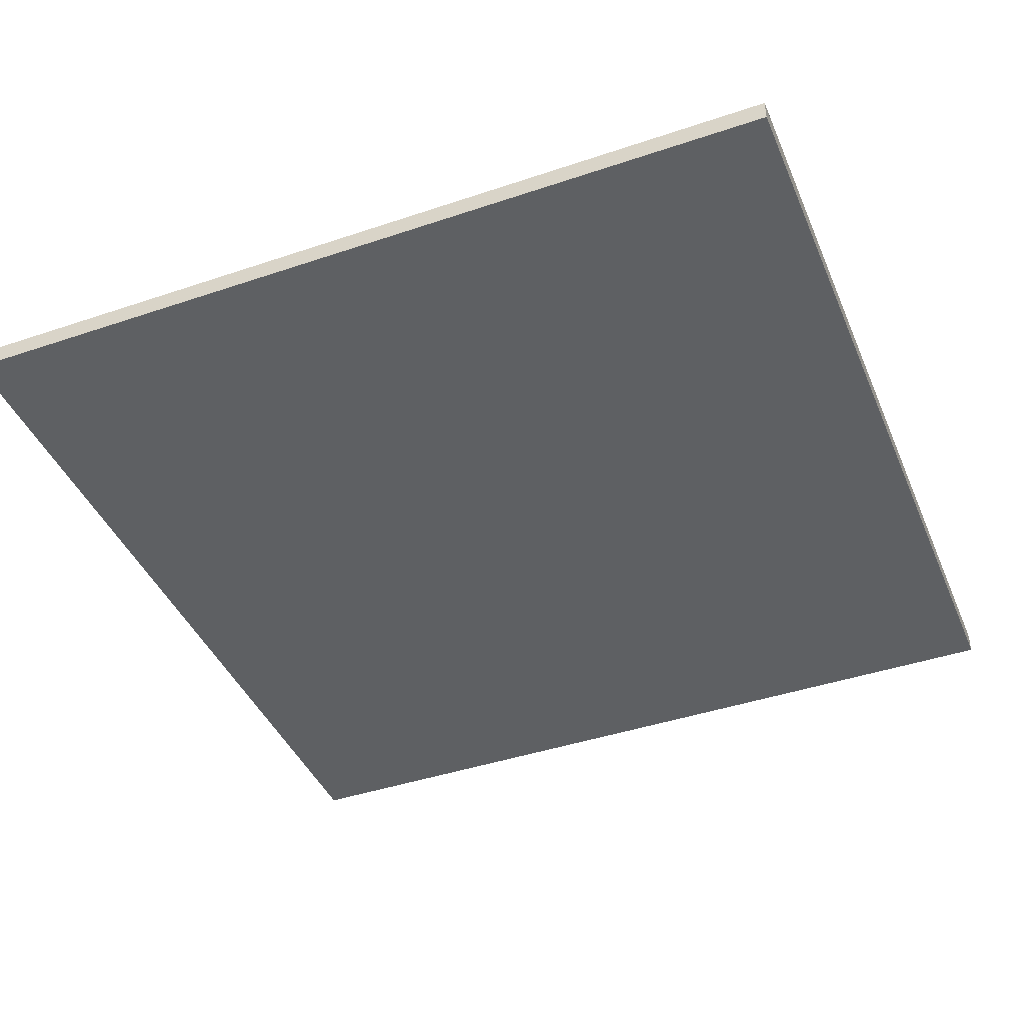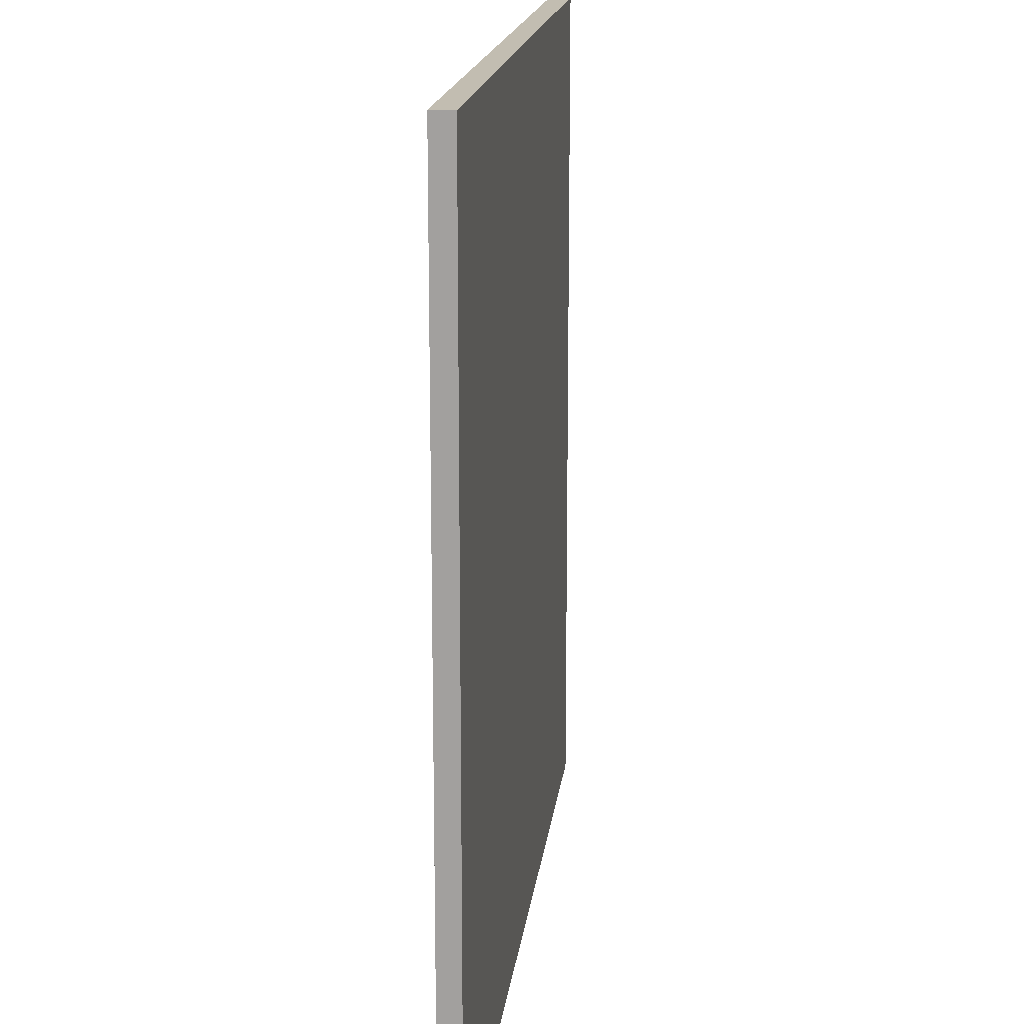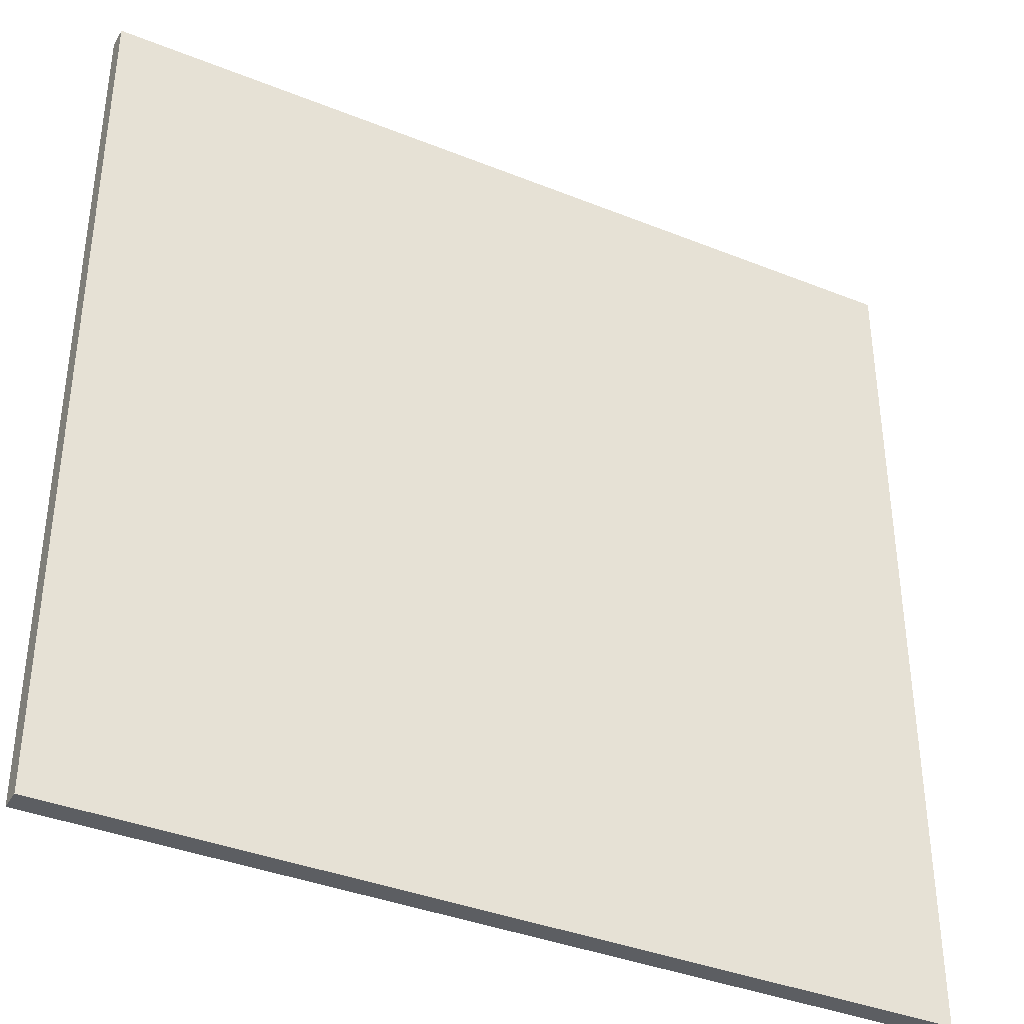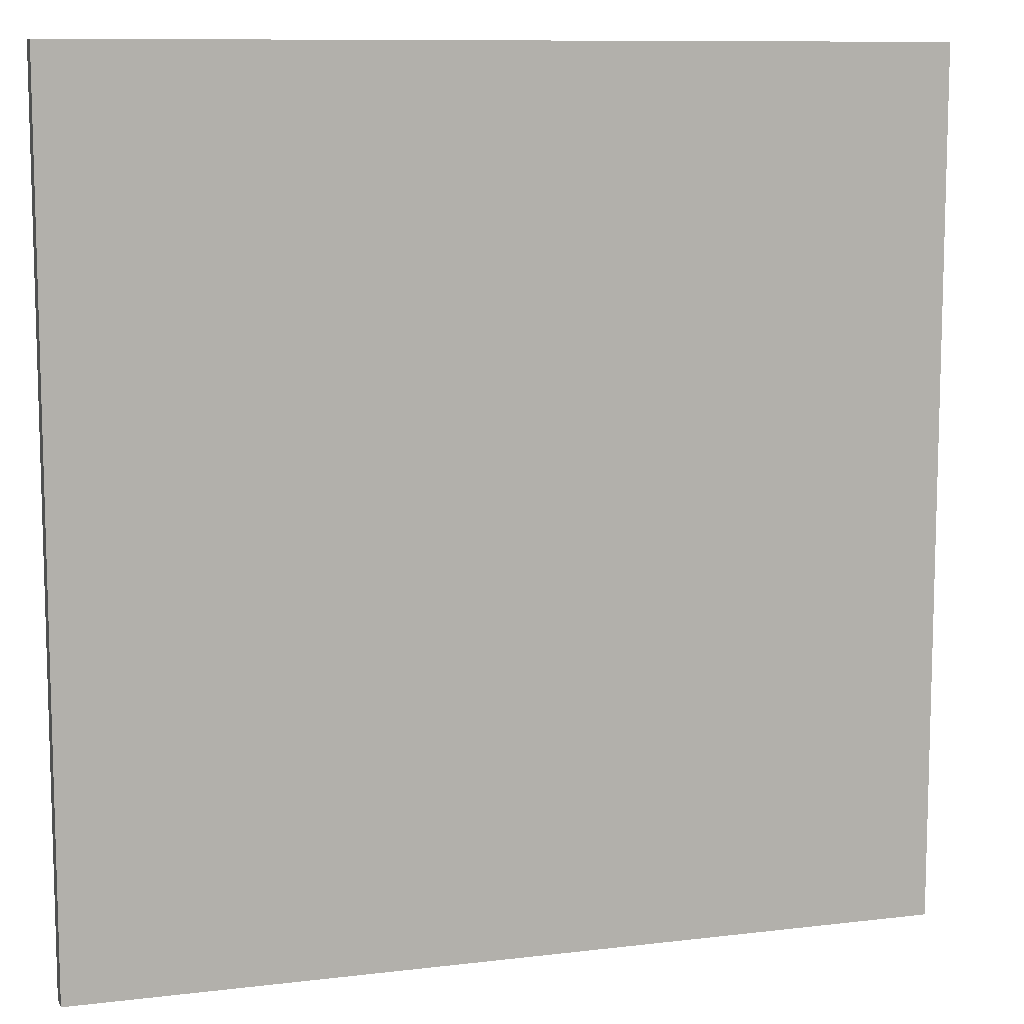
<metadata>
{"format":"obj","ext":"obj","renderer":"f3d","projection":"perspective","resolution":1024,"background":"white","views":[{"elev":-42.3,"azim":22.0,"up":"+Y"},{"elev":16.8,"azim":-83.3,"up":"+Z"},{"elev":-37.8,"azim":-27.1,"up":"+Z"},{"elev":9.9,"azim":-17.3,"up":"+Z"}]}
</metadata>
<code>
g tile-grass-4
v -20 0 20
v -20 0 -20
v -20 1 20
v -20 1 -20
v 20 0 20
v 20 0 -20
v 20 1 20
v 20 1 -20
v -20 0 20
v -20 1 20
v 9 0 20
v 9 1 20
v 10 0 20
v 10 1 20
v 20 0 20
v 20 1 20
v -20 0 -20
v -20 1 -20
v 20 0 -20
v 20 1 -20
v -20 0 20
v 9 0 20
v 10 0 20
v 20 0 20
v -16 0 19
v -15 0 19
v 9 0 19
v 10 0 19
v -16 0 18
v -15 0 18
v 10 0 16
v 11 0 16
v -7 0 15
v -6 0 15
v -2 0 15
v -1 0 15
v 2 0 15
v 10 0 15
v 11 0 15
v -7 0 14
v -6 0 14
v -4 0 14
v -2 0 14
v -1 0 14
v 2 0 14
v 3 0 14
v 4 0 14
v 5 0 14
v 14 0 14
v 15 0 14
v -5 0 13
v -4 0 13
v 3 0 13
v 4 0 13
v 5 0 13
v 14 0 13
v 15 0 13
v -19 0 12
v -18 0 12
v -13 0 12
v -12 0 12
v -6 0 12
v -5 0 12
v 4 0 12
v 5 0 12
v -19 0 11
v -18 0 11
v -13 0 11
v -12 0 11
v -8 0 11
v -6 0 11
v 5 0 11
v 7 0 11
v -9 0 10
v -8 0 10
v 7 0 10
v 8 0 10
v -10 0 9
v -9 0 9
v 0 0 9
v 1 0 9
v 8 0 9
v 9 0 9
v -11 0 8
v -10 0 8
v 0 0 8
v 1 0 8
v 9 0 8
v 10 0 8
v -12 0 7
v -11 0 7
v -4 0 7
v -3 0 7
v 12 0 7
v 13 0 7
v 18 0 7
v 19 0 7
v -11 0 6
v -10 0 6
v -4 0 6
v -3 0 6
v 6 0 6
v 7 0 6
v 12 0 6
v 13 0 6
v 18 0 6
v 19 0 6
v -11 0 5
v -10 0 5
v 6 0 5
v 7 0 5
v 9 0 4
v 10 0 4
v -13 0 3
v -12 0 3
v -9 0 3
v -8 0 3
v -9 0 2
v -8 0 2
v 8 0 2
v 9 0 2
v 10 0 2
v 11 0 2
v 15 0 2
v 16 0 2
v -14 0 1
v -13 0 1
v 7 0 1
v 8 0 1
v 10 0 1
v 11 0 1
v 15 0 1
v 16 0 1
v -14 0 -0
v -13 0 -0
v 6 0 -0
v 7 0 -0
v -13 0 -1
v -12 0 -1
v -2 0 -1
v -1 0 -1
v 4 0 -1
v 6 0 -1
v -12 0 -2
v -11 0 -2
v -2 0 -2
v -1 0 -2
v 3 0 -2
v 4 0 -2
v -11 0 -3
v -1 0 -3
v 3 0 -3
v 4 0 -3
v 18 0 -3
v 19 0 -3
v 18 0 -4
v 19 0 -4
v -10 0 -6
v -9 0 -6
v -10 0 -7
v -9 0 -7
v -5 0 -7
v -4 0 -7
v 10 0 -7
v 11 0 -7
v -17 0 -8
v -16 0 -8
v -5 0 -8
v -4 0 -8
v 10 0 -8
v 11 0 -8
v -17 0 -9
v -16 0 -9
v 4 0 -9
v 5 0 -9
v 17 0 -9
v 18 0 -9
v 4 0 -10
v 5 0 -10
v 17 0 -10
v 18 0 -10
v -16 0 -11
v -15 0 -11
v -16 0 -12
v -15 0 -12
v 12 0 -12
v 13 0 -12
v 12 0 -13
v 13 0 -13
v -8 0 -15
v -7 0 -15
v -1 0 -15
v 0 0 -15
v -8 0 -16
v -7 0 -16
v -1 0 -16
v 0 0 -16
v 6 0 -17
v 7 0 -17
v 16 0 -17
v 17 0 -17
v 6 0 -18
v 7 0 -18
v 8 0 -18
v 9 0 -18
v 16 0 -18
v 17 0 -18
v 8 0 -19
v 9 0 -19
v -20 0 -20
v 20 0 -20
v -20 1 20
v 9 1 20
v 10 1 20
v 20 1 20
v -16 1 19
v -15 1 19
v 9 1 19
v 10 1 19
v -16 1 18
v -15 1 18
v 10 1 16
v 11 1 16
v -7 1 15
v -6 1 15
v -2 1 15
v -1 1 15
v 2 1 15
v 10 1 15
v 11 1 15
v -7 1 14
v -6 1 14
v -4 1 14
v -2 1 14
v -1 1 14
v 2 1 14
v 3 1 14
v 4 1 14
v 5 1 14
v 14 1 14
v 15 1 14
v -5 1 13
v -4 1 13
v 3 1 13
v 4 1 13
v 5 1 13
v 14 1 13
v 15 1 13
v -19 1 12
v -18 1 12
v -13 1 12
v -12 1 12
v -6 1 12
v -5 1 12
v 4 1 12
v 5 1 12
v -19 1 11
v -18 1 11
v -13 1 11
v -12 1 11
v -8 1 11
v -6 1 11
v 5 1 11
v 7 1 11
v -9 1 10
v -8 1 10
v 7 1 10
v 8 1 10
v -10 1 9
v -9 1 9
v 0 1 9
v 1 1 9
v 8 1 9
v 9 1 9
v -11 1 8
v -10 1 8
v 0 1 8
v 1 1 8
v 9 1 8
v 10 1 8
v -12 1 7
v -11 1 7
v -4 1 7
v -3 1 7
v 12 1 7
v 13 1 7
v 18 1 7
v 19 1 7
v -11 1 6
v -10 1 6
v -4 1 6
v -3 1 6
v 6 1 6
v 7 1 6
v 12 1 6
v 13 1 6
v 18 1 6
v 19 1 6
v -11 1 5
v -10 1 5
v 6 1 5
v 7 1 5
v 9 1 4
v 10 1 4
v -13 1 3
v -12 1 3
v -9 1 3
v -8 1 3
v -9 1 2
v -8 1 2
v 8 1 2
v 9 1 2
v 10 1 2
v 11 1 2
v 15 1 2
v 16 1 2
v -14 1 1
v -13 1 1
v 7 1 1
v 8 1 1
v 10 1 1
v 11 1 1
v 15 1 1
v 16 1 1
v -14 1 -0
v -13 1 -0
v 6 1 -0
v 7 1 -0
v -13 1 -1
v -12 1 -1
v -2 1 -1
v -1 1 -1
v 4 1 -1
v 6 1 -1
v -12 1 -2
v -11 1 -2
v -2 1 -2
v -1 1 -2
v 3 1 -2
v 4 1 -2
v -11 1 -3
v -1 1 -3
v 3 1 -3
v 4 1 -3
v 18 1 -3
v 19 1 -3
v 18 1 -4
v 19 1 -4
v -10 1 -6
v -9 1 -6
v -10 1 -7
v -9 1 -7
v -5 1 -7
v -4 1 -7
v 10 1 -7
v 11 1 -7
v -17 1 -8
v -16 1 -8
v -5 1 -8
v -4 1 -8
v 10 1 -8
v 11 1 -8
v -17 1 -9
v -16 1 -9
v 4 1 -9
v 5 1 -9
v 17 1 -9
v 18 1 -9
v 4 1 -10
v 5 1 -10
v 17 1 -10
v 18 1 -10
v -16 1 -11
v -15 1 -11
v -16 1 -12
v -15 1 -12
v 12 1 -12
v 13 1 -12
v 12 1 -13
v 13 1 -13
v -8 1 -15
v -7 1 -15
v -1 1 -15
v 0 1 -15
v -8 1 -16
v -7 1 -16
v -1 1 -16
v 0 1 -16
v 6 1 -17
v 7 1 -17
v 16 1 -17
v 17 1 -17
v 6 1 -18
v 7 1 -18
v 8 1 -18
v 9 1 -18
v 16 1 -18
v 17 1 -18
v 8 1 -19
v 9 1 -19
v -20 1 -20
v 20 1 -20
f 3 2 1
f 4 2 3
f 5 6 7
f 7 6 8
f 11 10 9
f 12 10 11
f 13 12 11
f 14 12 13
f 15 14 13
f 16 14 15
f 17 18 19
f 19 18 20
f 25 22 21
f 26 22 25
f 27 23 22
f 27 22 26
f 28 24 23
f 28 23 27
f 29 26 25
f 29 25 21
f 30 27 26
f 30 26 29
f 30 28 27
f 31 24 28
f 31 28 30
f 31 30 29
f 32 24 31
f 33 31 29
f 34 31 33
f 35 31 34
f 36 31 35
f 37 31 36
f 38 32 31
f 38 31 37
f 39 24 32
f 39 32 38
f 40 33 29
f 40 34 33
f 41 35 34
f 41 34 40
f 42 35 41
f 43 36 35
f 43 35 42
f 44 37 36
f 44 36 43
f 45 38 37
f 45 37 44
f 45 39 38
f 46 39 45
f 47 39 46
f 48 39 47
f 49 24 39
f 49 39 48
f 50 24 49
f 51 41 40
f 51 42 41
f 52 44 43
f 52 42 51
f 52 43 42
f 52 45 44
f 52 46 45
f 53 47 46
f 53 46 52
f 54 48 47
f 54 47 53
f 55 49 48
f 55 48 54
f 56 50 49
f 56 49 55
f 57 24 50
f 57 50 56
f 58 29 21
f 58 51 40
f 58 40 29
f 59 51 58
f 60 51 59
f 61 51 60
f 62 51 61
f 63 54 53
f 63 51 62
f 63 53 52
f 63 52 51
f 64 57 56
f 64 54 63
f 64 56 55
f 64 55 54
f 65 57 64
f 66 59 58
f 66 58 21
f 67 60 59
f 67 59 66
f 68 61 60
f 68 60 67
f 69 62 61
f 69 61 68
f 70 62 69
f 71 63 62
f 71 62 70
f 71 65 64
f 71 64 63
f 72 57 65
f 72 65 71
f 73 57 72
f 74 70 69
f 74 68 67
f 74 67 66
f 74 69 68
f 75 73 72
f 75 70 74
f 75 72 71
f 75 71 70
f 76 57 73
f 76 73 75
f 77 57 76
f 78 74 66
f 79 75 74
f 79 74 78
f 79 76 75
f 79 77 76
f 80 77 79
f 81 77 80
f 82 57 77
f 82 77 81
f 83 57 82
f 84 78 66
f 85 79 78
f 85 78 84
f 85 80 79
f 86 81 80
f 86 80 85
f 87 83 82
f 87 81 86
f 87 82 81
f 88 57 83
f 88 83 87
f 89 57 88
f 90 84 66
f 91 87 86
f 91 84 90
f 91 85 84
f 91 89 88
f 91 88 87
f 91 86 85
f 92 89 91
f 93 89 92
f 94 57 89
f 95 57 94
f 96 24 57
f 96 57 95
f 97 24 96
f 98 91 90
f 98 92 91
f 99 92 98
f 100 93 92
f 100 92 99
f 101 89 93
f 101 93 100
f 102 89 101
f 103 89 102
f 104 95 94
f 104 94 89
f 105 96 95
f 105 95 104
f 106 97 96
f 106 96 105
f 107 24 97
f 107 97 106
f 108 99 98
f 108 98 90
f 109 100 99
f 109 99 108
f 109 101 100
f 109 102 101
f 110 103 102
f 110 102 109
f 111 89 103
f 111 103 110
f 112 110 109
f 112 89 111
f 112 111 110
f 112 109 108
f 113 107 106
f 113 89 112
f 113 106 105
f 113 104 89
f 113 105 104
f 114 90 66
f 115 112 108
f 115 90 114
f 115 108 90
f 116 112 115
f 117 112 116
f 118 115 114
f 118 116 115
f 118 117 116
f 119 112 117
f 119 117 118
f 120 112 119
f 121 113 112
f 121 112 120
f 122 107 113
f 122 113 121
f 123 107 122
f 124 107 123
f 125 107 124
f 126 114 66
f 127 120 119
f 127 114 126
f 127 118 114
f 127 119 118
f 128 120 127
f 129 121 120
f 129 120 128
f 129 122 121
f 130 123 122
f 130 122 129
f 131 124 123
f 131 123 130
f 132 125 124
f 132 124 131
f 133 107 125
f 133 125 132
f 134 126 66
f 134 127 126
f 135 128 127
f 135 127 134
f 136 128 135
f 137 132 131
f 137 128 136
f 137 131 130
f 137 130 129
f 137 129 128
f 137 133 132
f 138 136 135
f 138 135 134
f 139 136 138
f 140 136 139
f 141 136 140
f 142 136 141
f 143 137 136
f 143 136 142
f 144 139 138
f 144 140 139
f 145 140 144
f 146 141 140
f 146 140 145
f 147 142 141
f 147 141 146
f 148 142 147
f 149 143 142
f 149 142 148
f 150 146 145
f 150 145 144
f 150 147 146
f 151 148 147
f 151 147 150
f 152 149 148
f 152 148 151
f 153 143 149
f 153 149 152
f 154 133 137
f 154 143 153
f 154 107 133
f 154 137 143
f 155 24 107
f 155 107 154
f 156 153 152
f 156 154 153
f 156 155 154
f 156 152 151
f 156 151 150
f 157 24 155
f 157 155 156
f 158 156 150
f 158 157 156
f 159 157 158
f 160 158 150
f 160 159 158
f 161 157 159
f 161 159 160
f 162 157 161
f 163 157 162
f 164 157 163
f 165 157 164
f 166 134 66
f 166 144 138
f 166 150 144
f 166 138 134
f 166 160 150
f 166 162 161
f 166 161 160
f 167 162 166
f 168 163 162
f 168 162 167
f 169 164 163
f 169 163 168
f 170 165 164
f 170 164 169
f 171 157 165
f 171 165 170
f 172 167 166
f 172 166 66
f 173 170 169
f 173 167 172
f 173 169 168
f 173 171 170
f 173 168 167
f 174 171 173
f 175 171 174
f 176 157 171
f 176 171 175
f 177 157 176
f 178 175 174
f 178 173 172
f 178 174 173
f 179 176 175
f 179 175 178
f 180 177 176
f 180 176 179
f 181 157 177
f 181 177 180
f 182 180 179
f 182 179 178
f 182 181 180
f 182 178 172
f 183 181 182
f 184 182 172
f 184 183 182
f 185 181 183
f 185 183 184
f 186 181 185
f 187 181 186
f 188 185 184
f 188 186 185
f 188 187 186
f 189 181 187
f 189 187 188
f 190 188 184
f 190 189 188
f 191 189 190
f 192 189 191
f 193 189 192
f 194 190 184
f 194 191 190
f 195 192 191
f 195 191 194
f 196 193 192
f 196 192 195
f 197 189 193
f 197 193 196
f 198 196 195
f 198 189 197
f 198 197 196
f 198 195 194
f 199 189 198
f 200 181 189
f 200 189 199
f 201 181 200
f 202 199 198
f 202 198 194
f 203 200 199
f 203 199 202
f 204 200 203
f 205 200 204
f 206 201 200
f 206 200 205
f 207 181 201
f 207 201 206
f 208 205 204
f 208 203 202
f 208 204 203
f 209 206 205
f 209 205 208
f 209 207 206
f 210 172 66
f 210 66 21
f 210 209 208
f 210 202 194
f 210 184 172
f 210 194 184
f 210 208 202
f 211 24 157
f 211 209 210
f 211 207 209
f 211 181 207
f 211 157 181
f 212 213 216
f 216 213 217
f 213 214 218
f 217 213 218
f 214 215 219
f 218 214 219
f 216 217 220
f 212 216 220
f 217 218 221
f 220 217 221
f 218 219 221
f 219 215 222
f 221 219 222
f 220 221 222
f 222 215 223
f 220 222 224
f 224 222 225
f 225 222 226
f 226 222 227
f 227 222 228
f 222 223 229
f 228 222 229
f 223 215 230
f 229 223 230
f 220 224 231
f 224 225 231
f 225 226 232
f 231 225 232
f 232 226 233
f 226 227 234
f 233 226 234
f 227 228 235
f 234 227 235
f 228 229 236
f 235 228 236
f 229 230 236
f 236 230 237
f 237 230 238
f 238 230 239
f 230 215 240
f 239 230 240
f 240 215 241
f 231 232 242
f 232 233 242
f 234 235 243
f 242 233 243
f 233 234 243
f 235 236 243
f 236 237 243
f 237 238 244
f 243 237 244
f 238 239 245
f 244 238 245
f 239 240 246
f 245 239 246
f 240 241 247
f 246 240 247
f 241 215 248
f 247 241 248
f 212 220 249
f 231 242 249
f 220 231 249
f 249 242 250
f 250 242 251
f 251 242 252
f 252 242 253
f 244 245 254
f 253 242 254
f 243 244 254
f 242 243 254
f 247 248 255
f 254 245 255
f 246 247 255
f 245 246 255
f 255 248 256
f 249 250 257
f 212 249 257
f 250 251 258
f 257 250 258
f 251 252 259
f 258 251 259
f 252 253 260
f 259 252 260
f 260 253 261
f 253 254 262
f 261 253 262
f 255 256 262
f 254 255 262
f 256 248 263
f 262 256 263
f 263 248 264
f 260 261 265
f 258 259 265
f 257 258 265
f 259 260 265
f 263 264 266
f 265 261 266
f 262 263 266
f 261 262 266
f 264 248 267
f 266 264 267
f 267 248 268
f 257 265 269
f 265 266 270
f 269 265 270
f 266 267 270
f 267 268 270
f 270 268 271
f 271 268 272
f 268 248 273
f 272 268 273
f 273 248 274
f 257 269 275
f 269 270 276
f 275 269 276
f 270 271 276
f 271 272 277
f 276 271 277
f 273 274 278
f 277 272 278
f 272 273 278
f 274 248 279
f 278 274 279
f 279 248 280
f 257 275 281
f 277 278 282
f 281 275 282
f 275 276 282
f 279 280 282
f 278 279 282
f 276 277 282
f 282 280 283
f 283 280 284
f 280 248 285
f 285 248 286
f 248 215 287
f 286 248 287
f 287 215 288
f 281 282 289
f 282 283 289
f 289 283 290
f 283 284 291
f 290 283 291
f 284 280 292
f 291 284 292
f 292 280 293
f 293 280 294
f 285 286 295
f 280 285 295
f 286 287 296
f 295 286 296
f 287 288 297
f 296 287 297
f 288 215 298
f 297 288 298
f 289 290 299
f 281 289 299
f 290 291 300
f 299 290 300
f 291 292 300
f 292 293 300
f 293 294 301
f 300 293 301
f 294 280 302
f 301 294 302
f 300 301 303
f 302 280 303
f 301 302 303
f 299 300 303
f 297 298 304
f 303 280 304
f 296 297 304
f 280 295 304
f 295 296 304
f 257 281 305
f 299 303 306
f 305 281 306
f 281 299 306
f 306 303 307
f 307 303 308
f 305 306 309
f 306 307 309
f 307 308 309
f 308 303 310
f 309 308 310
f 310 303 311
f 303 304 312
f 311 303 312
f 304 298 313
f 312 304 313
f 313 298 314
f 314 298 315
f 315 298 316
f 257 305 317
f 310 311 318
f 317 305 318
f 305 309 318
f 309 310 318
f 318 311 319
f 311 312 320
f 319 311 320
f 312 313 320
f 313 314 321
f 320 313 321
f 314 315 322
f 321 314 322
f 315 316 323
f 322 315 323
f 316 298 324
f 323 316 324
f 257 317 325
f 317 318 325
f 318 319 326
f 325 318 326
f 326 319 327
f 322 323 328
f 327 319 328
f 321 322 328
f 320 321 328
f 319 320 328
f 323 324 328
f 326 327 329
f 325 326 329
f 329 327 330
f 330 327 331
f 331 327 332
f 332 327 333
f 327 328 334
f 333 327 334
f 329 330 335
f 330 331 335
f 335 331 336
f 331 332 337
f 336 331 337
f 332 333 338
f 337 332 338
f 338 333 339
f 333 334 340
f 339 333 340
f 336 337 341
f 335 336 341
f 337 338 341
f 338 339 342
f 341 338 342
f 339 340 343
f 342 339 343
f 340 334 344
f 343 340 344
f 328 324 345
f 344 334 345
f 324 298 345
f 334 328 345
f 298 215 346
f 345 298 346
f 343 344 347
f 344 345 347
f 345 346 347
f 342 343 347
f 341 342 347
f 346 215 348
f 347 346 348
f 341 347 349
f 347 348 349
f 349 348 350
f 341 349 351
f 349 350 351
f 350 348 352
f 351 350 352
f 352 348 353
f 353 348 354
f 354 348 355
f 355 348 356
f 257 325 357
f 329 335 357
f 335 341 357
f 325 329 357
f 341 351 357
f 352 353 357
f 351 352 357
f 357 353 358
f 353 354 359
f 358 353 359
f 354 355 360
f 359 354 360
f 355 356 361
f 360 355 361
f 356 348 362
f 361 356 362
f 357 358 363
f 257 357 363
f 360 361 364
f 363 358 364
f 359 360 364
f 361 362 364
f 358 359 364
f 364 362 365
f 365 362 366
f 362 348 367
f 366 362 367
f 367 348 368
f 365 366 369
f 363 364 369
f 364 365 369
f 366 367 370
f 369 366 370
f 367 368 371
f 370 367 371
f 368 348 372
f 371 368 372
f 370 371 373
f 369 370 373
f 371 372 373
f 363 369 373
f 373 372 374
f 363 373 375
f 373 374 375
f 374 372 376
f 375 374 376
f 376 372 377
f 377 372 378
f 375 376 379
f 376 377 379
f 377 378 379
f 378 372 380
f 379 378 380
f 375 379 381
f 379 380 381
f 381 380 382
f 382 380 383
f 383 380 384
f 375 381 385
f 381 382 385
f 382 383 386
f 385 382 386
f 383 384 387
f 386 383 387
f 384 380 388
f 387 384 388
f 386 387 389
f 388 380 389
f 387 388 389
f 385 386 389
f 389 380 390
f 380 372 391
f 390 380 391
f 391 372 392
f 389 390 393
f 385 389 393
f 390 391 394
f 393 390 394
f 394 391 395
f 395 391 396
f 391 392 397
f 396 391 397
f 392 372 398
f 397 392 398
f 395 396 399
f 393 394 399
f 394 395 399
f 396 397 400
f 399 396 400
f 397 398 400
f 257 363 401
f 212 257 401
f 399 400 401
f 385 393 401
f 363 375 401
f 375 385 401
f 393 399 401
f 348 215 402
f 401 400 402
f 400 398 402
f 398 372 402
f 372 348 402

</code>
